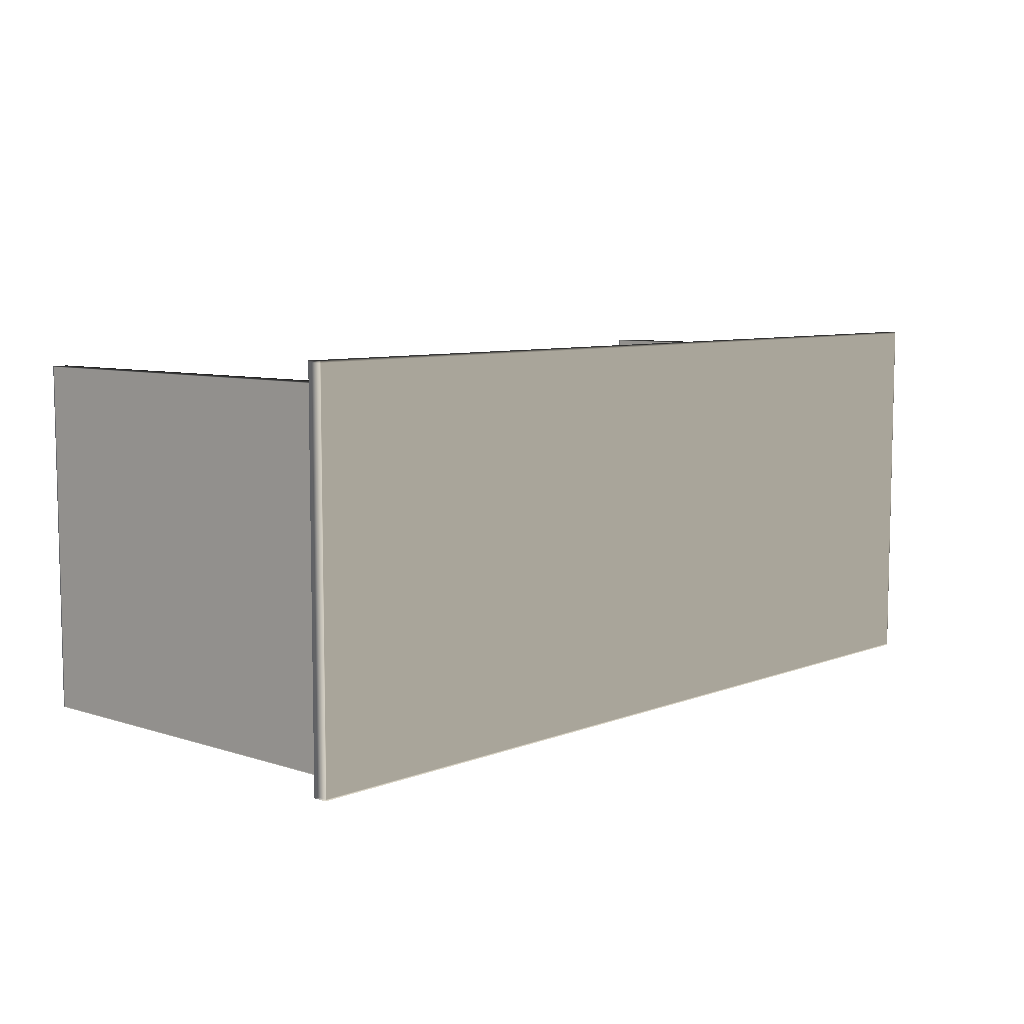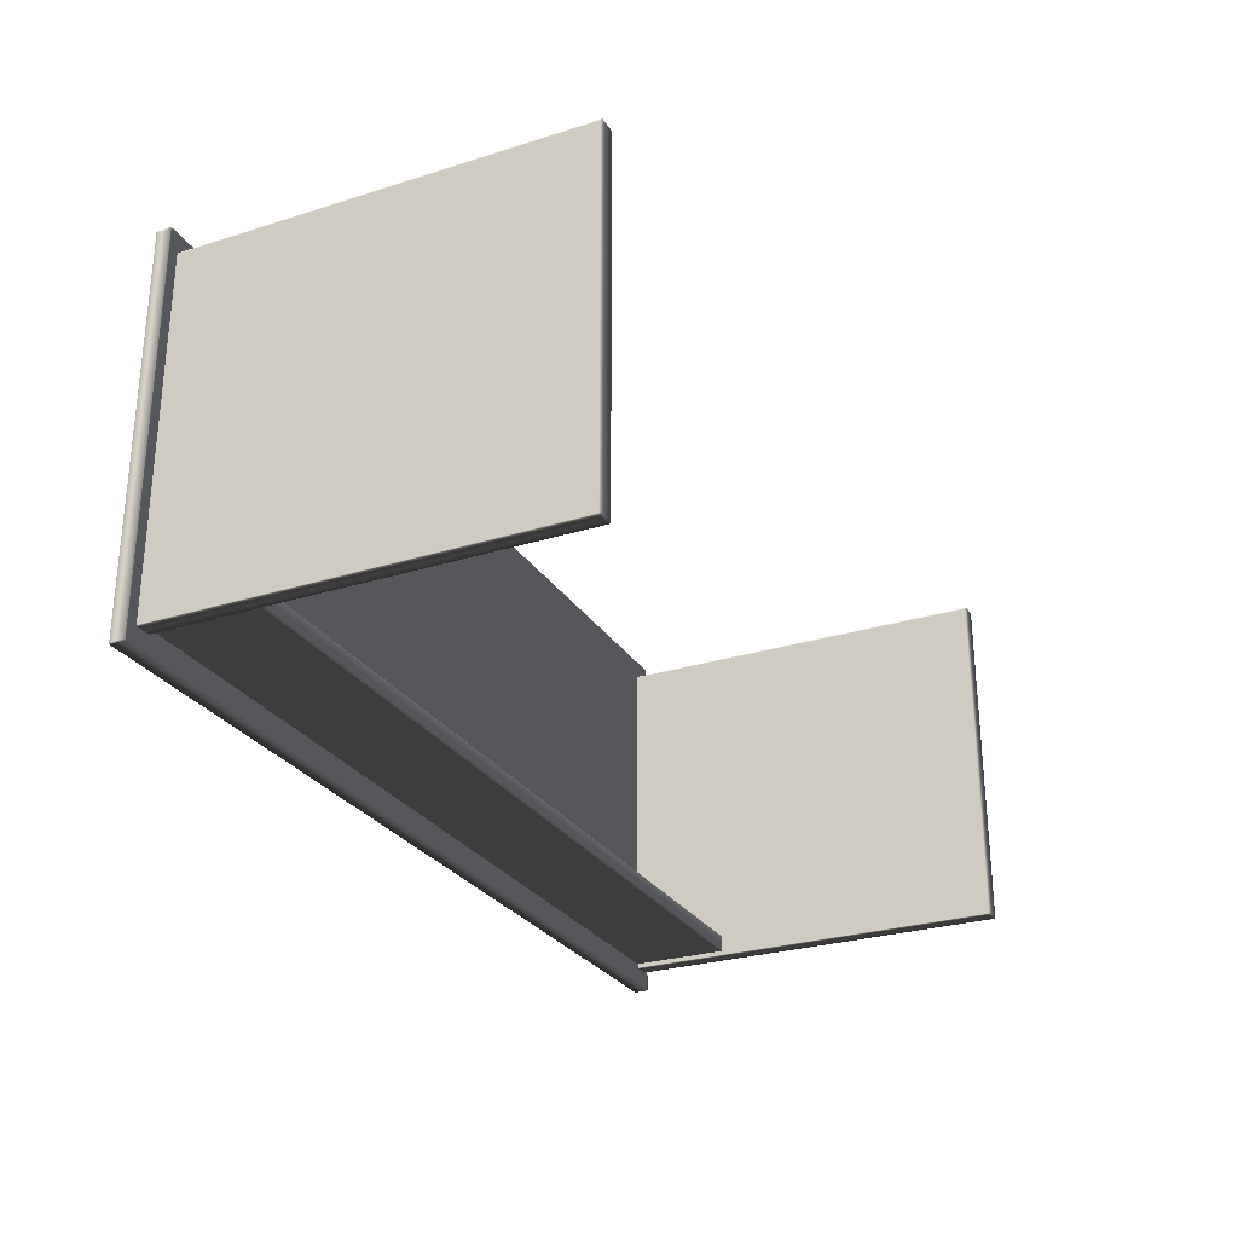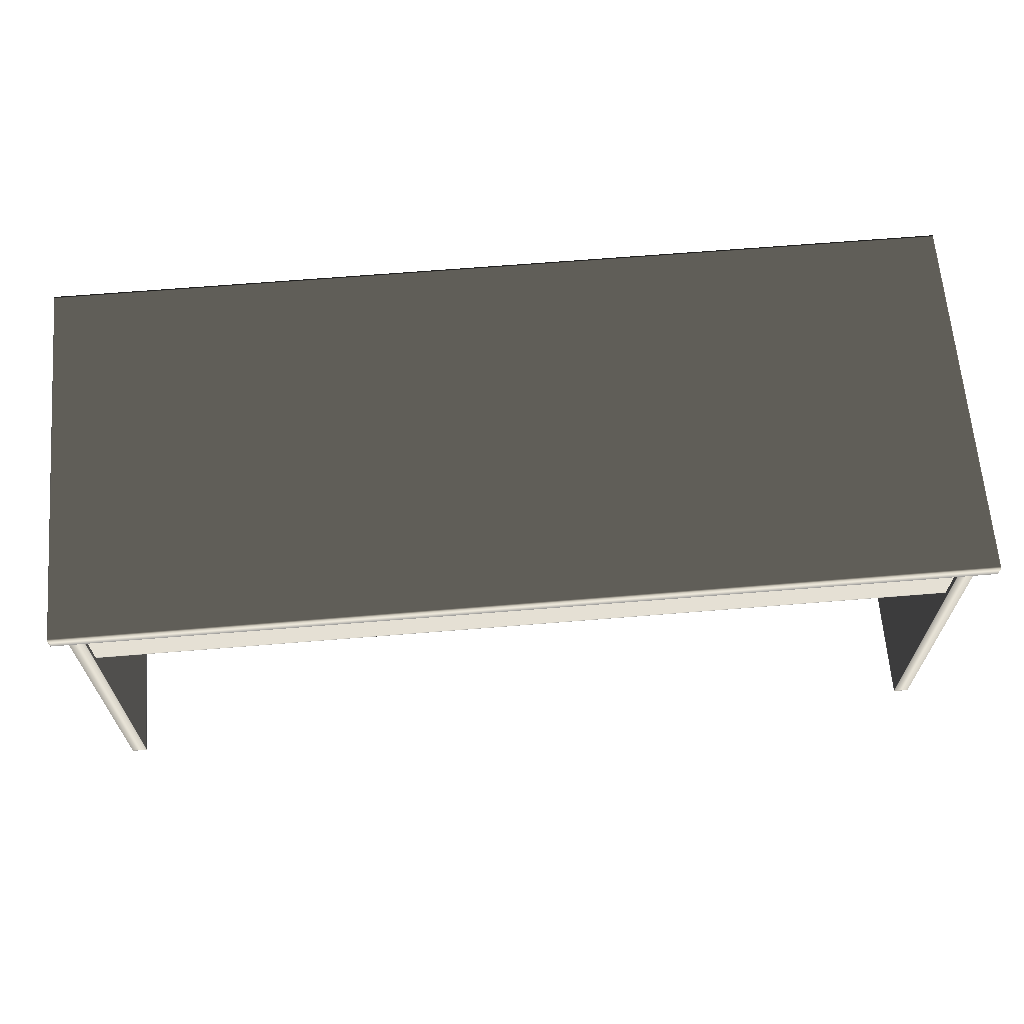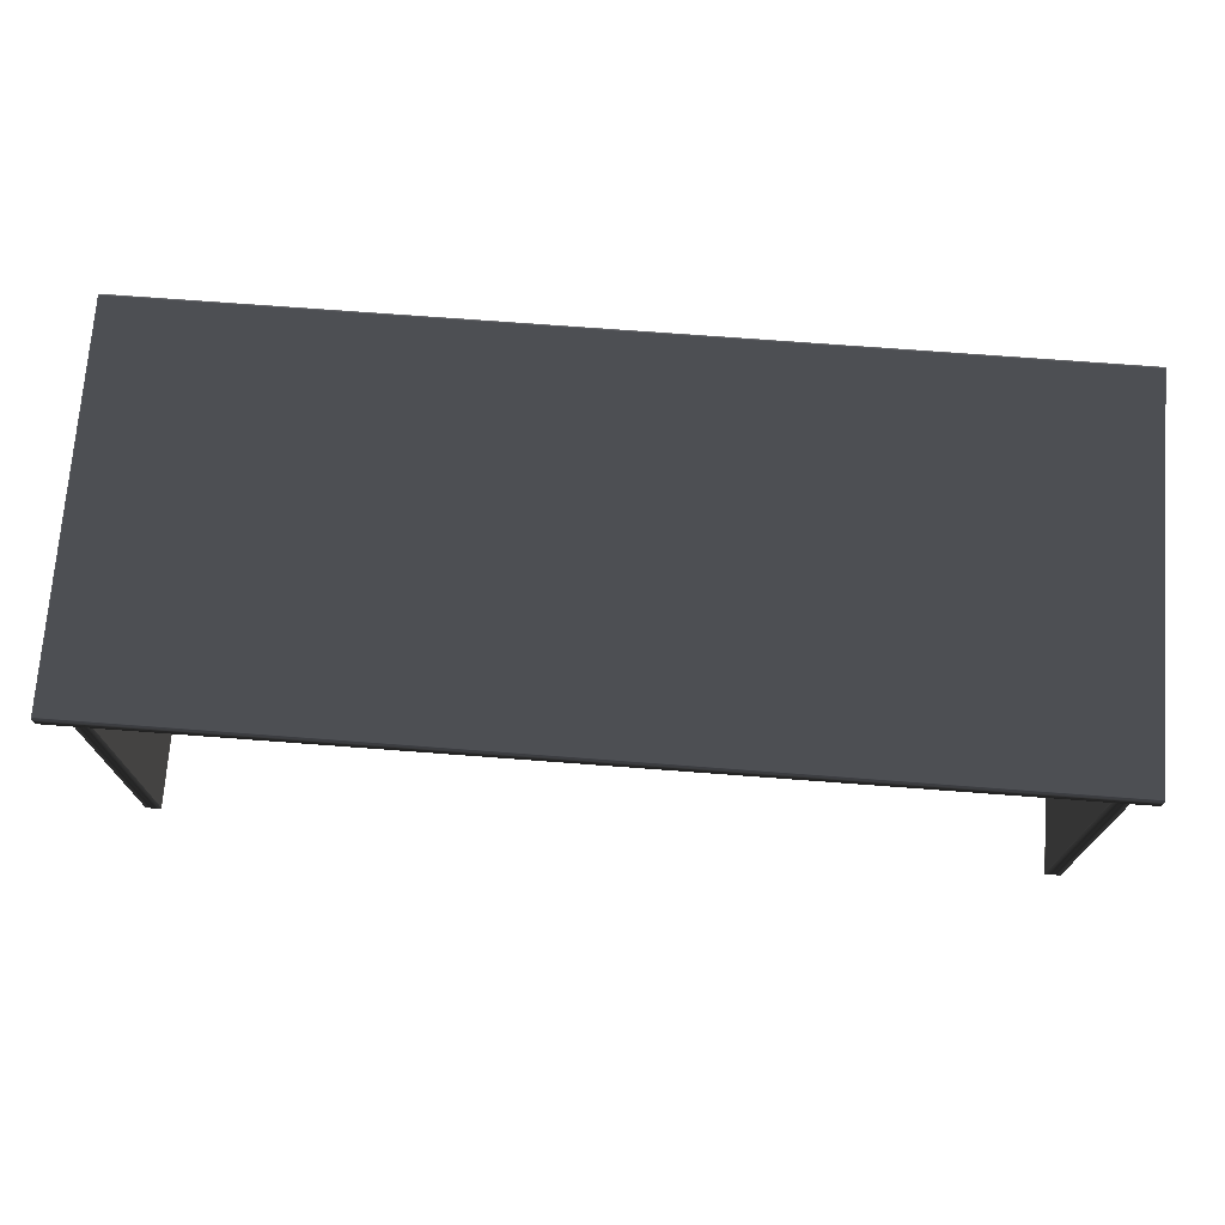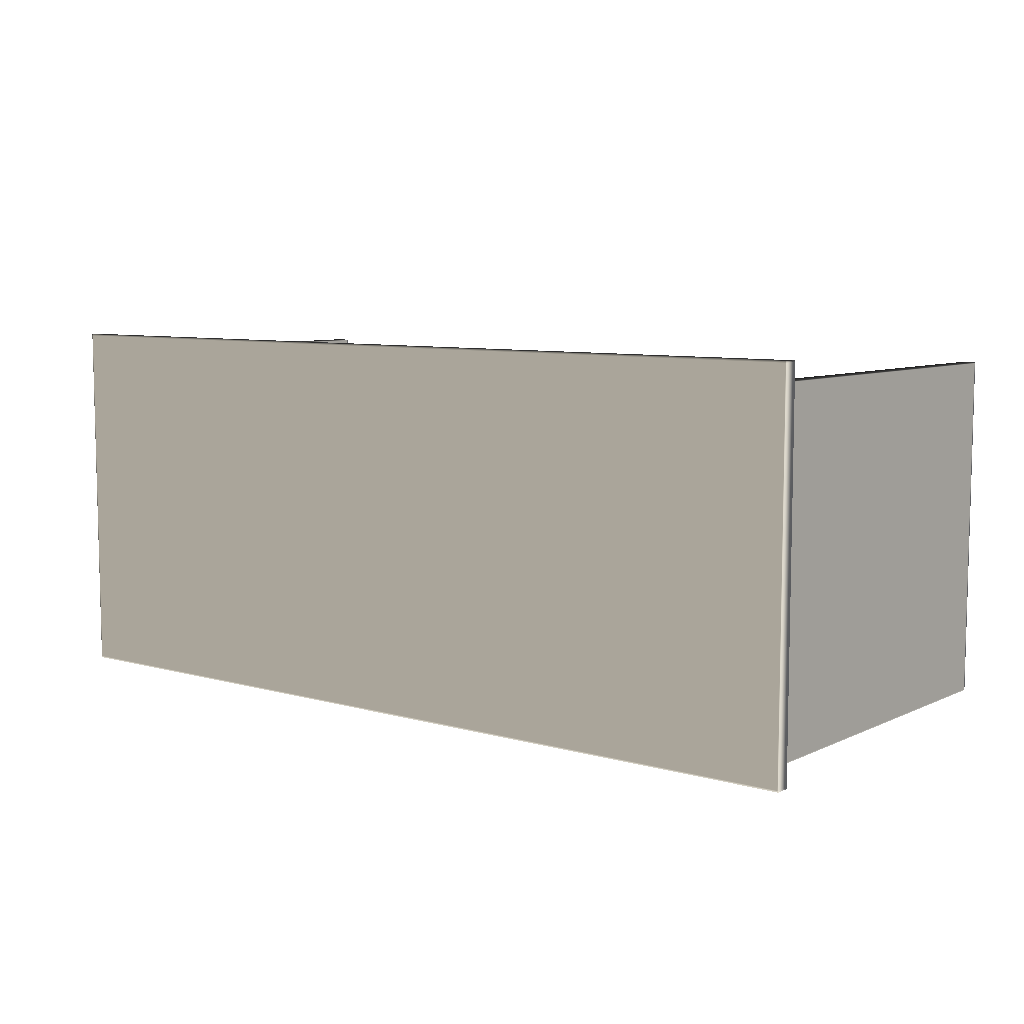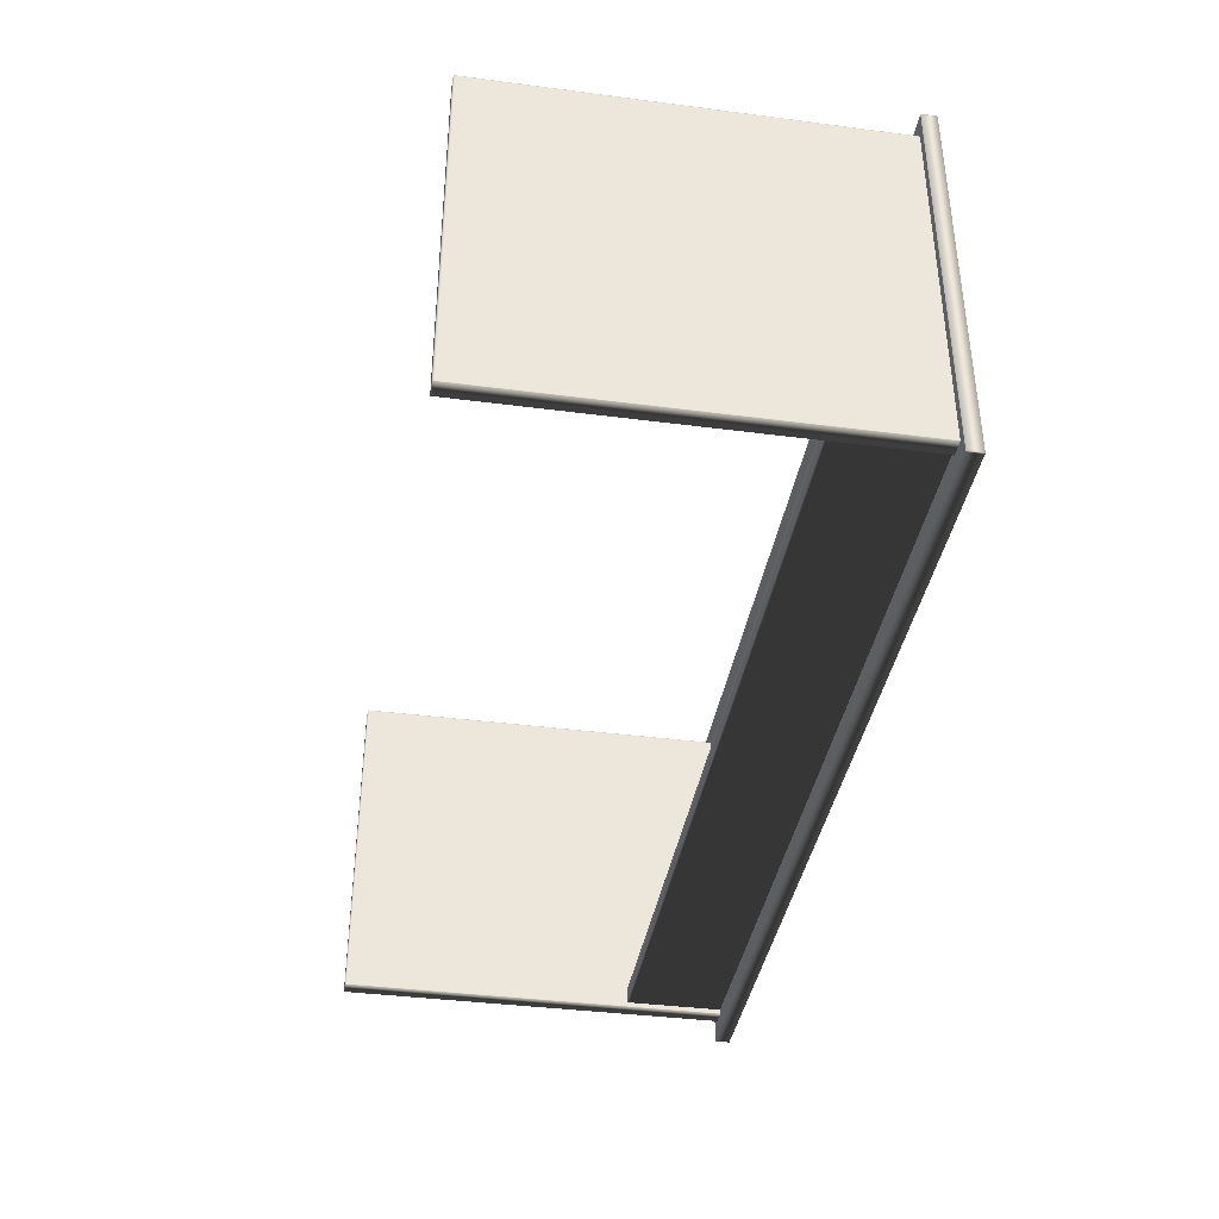
<metadata>
{"format":"obj","ext":"obj","renderer":"f3d","projection":"perspective","resolution":1024,"background":"white","views":[{"elev":7.5,"azim":-47.5,"up":"+Y"},{"elev":-27.4,"azim":115.7,"up":"+Y"},{"elev":65.4,"azim":-4.7,"up":"+Z"},{"elev":72.3,"azim":-175.7,"up":"+Z"},{"elev":7.7,"azim":38.3,"up":"+Y"},{"elev":-38.6,"azim":-99.3,"up":"+Y"}]}
</metadata>
<code>
v 0.8478 0.6943 0.7766
v -0.8478 0.6974 0.7766
v 0.8478 0.6974 0.7766
v 0.8478 -0.006988 0.7496
v 0.8495 -0.003977 0.7496
v 0.8478 -0.003977 0.7496
v 0.8495 -0.003977 0.7496
v 0.8478 -0.006988 0.7496
v 0.8495 -0.006988 0.7496
v 0.8478 0.6943 0.7496
v 0.8495 0.6974 0.7496
v 0.8478 0.6974 0.7496
v 0.8495 0.6974 0.7496
v 0.8478 0.6943 0.7496
v 0.8495 0.6943 0.7496
v 0.8478 -0.003977 0.7496
v -0.8478 -0.006989 0.7496
v 0.8478 -0.006988 0.7496
v -0.8478 -0.003978 0.7496
v -0.8495 -0.006989 0.7496
v -0.8495 -0.003978 0.7496
v -0.8478 0.6943 0.7496
v -0.8495 0.6943 0.7496
v 0.8478 0.6943 0.7496
v 0.8495 0.6943 0.7496
v 0.8495 -0.003977 0.7496
v 0.8478 0.6974 0.7496
v -0.8478 0.6974 0.7496
v -0.8495 0.6974 0.7496
v 0.8495 -0.006988 0.7766
v 0.8495 -0.003977 0.7496
v 0.8495 -0.006988 0.7496
v 0.8495 -0.003977 0.7766
v 0.8495 0.6943 0.7496
v 0.8495 0.6943 0.7766
v 0.8495 0.6974 0.7496
v 0.8495 0.6974 0.7766
v -0.8495 -0.006989 0.7496
v -0.8495 -0.003978 0.7766
v -0.8495 -0.006989 0.7766
v -0.8495 -0.003978 0.7496
v -0.8495 0.6943 0.7766
v -0.8495 0.6943 0.7496
v -0.8495 0.6974 0.7766
v -0.8495 0.6974 0.7496
v 0.8495 0.6974 0.7766
v 0.8478 0.6974 0.7496
v 0.8495 0.6974 0.7496
v 0.8478 0.6974 0.7766
v -0.8478 0.6974 0.7496
v -0.8478 0.6974 0.7766
v -0.8495 0.6974 0.7496
v -0.8495 0.6974 0.7766
v 0.8495 -0.006988 0.7496
v 0.8478 -0.006988 0.7766
v 0.8495 -0.006988 0.7766
v 0.8478 -0.006988 0.7496
v -0.8478 -0.006989 0.7766
v -0.8478 -0.006989 0.7496
v -0.8495 -0.006989 0.7766
v -0.8495 -0.006989 0.7496
v 0.8495 -0.003977 0.7766
v 0.8478 0.6943 0.7766
v 0.8495 0.6943 0.7766
v 0.8478 -0.003977 0.7766
v -0.8478 0.6943 0.7766
v -0.8478 0.6974 0.7766
v -0.8495 0.6974 0.7766
v -0.8495 0.6943 0.7766
v -0.8478 -0.003978 0.7766
v 0.8478 -0.006988 0.7766
v -0.8495 -0.003978 0.7766
v -0.8478 -0.006989 0.7766
v -0.8495 -0.006989 0.7766
v 0.8478 -0.003977 0.7766
v 0.8495 -0.006988 0.7766
v 0.8478 -0.006988 0.7766
v 0.8495 -0.003977 0.7766
v 0.8478 0.6974 0.7766
v 0.8495 0.6943 0.7766
v 0.8478 0.6943 0.7766
v 0.8495 0.6974 0.7766
v 0.7996 0.6622 0.7551
v 0.8285 0.6622 0.0329
v 0.8285 0.6622 0.7551
v 0.7996 0.6622 0.0329
v 0.8285 0.6622 0.02988
v 0.7996 0.6622 0.02988
v 0.8285 0.02508 0.7552
v 0.7996 0.02508 0.0329
v 0.7996 0.02508 0.7552
v 0.8285 0.02508 0.0329
v 0.7996 0.02508 0.02988
v 0.8285 0.02508 0.02988
v 0.7996 0.6622 0.02988
v 0.8285 0.6605 0.02988
v 0.8285 0.6622 0.02988
v 0.7996 0.6605 0.02988
v 0.8285 0.02678 0.02988
v 0.7996 0.02678 0.02988
v 0.8285 0.02508 0.02988
v 0.7996 0.02508 0.02988
v 0.8285 0.02678 0.7551
v 0.8285 0.02508 0.0329
v 0.8285 0.02508 0.7552
v 0.8285 0.02678 0.0329
v 0.8285 0.02678 0.02988
v 0.8285 0.02508 0.02988
v 0.8285 0.6605 0.02988
v 0.8285 0.6605 0.0329
v 0.8285 0.6622 0.02988
v 0.8285 0.6605 0.7551
v 0.8285 0.6622 0.0329
v 0.8285 0.6622 0.7551
v 0.7996 0.6605 0.7551
v 0.7996 0.6622 0.0329
v 0.7996 0.6622 0.7551
v 0.7996 0.6605 0.0329
v 0.7996 0.6605 0.02988
v 0.7996 0.6622 0.02988
v 0.7996 0.02678 0.02988
v 0.7996 0.02678 0.0329
v 0.7996 0.02508 0.02988
v 0.7996 0.02678 0.7551
v 0.7996 0.02508 0.0329
v 0.7996 0.02508 0.7552
v -0.8082 0.03431 0.5687
v 0.8008 0.06316 0.5687
v -0.8082 0.06316 0.5687
v 0.8008 0.03431 0.5687
v 0.8008 0.03431 0.5718
v -0.8082 0.03431 0.7548
v 0.8008 0.03431 0.7548
v -0.8082 0.03431 0.5718
v 0.8008 0.03431 0.5687
v -0.8082 0.03431 0.5687
v -0.8082 0.06316 0.5718
v 0.8008 0.06316 0.7548
v -0.8082 0.06316 0.7548
v 0.8008 0.06316 0.5718
v -0.8082 0.06316 0.5687
v 0.8008 0.06316 0.5687
v -0.8343 0.6622 0.7551
v -0.8054 0.6622 0.0329
v -0.8054 0.6622 0.7551
v -0.8343 0.6622 0.0329
v -0.8054 0.6622 0.02988
v -0.8343 0.6622 0.02988
v -0.8054 0.02508 0.7552
v -0.8343 0.02508 0.0329
v -0.8343 0.02508 0.7552
v -0.8054 0.02508 0.0329
v -0.8343 0.02508 0.02988
v -0.8054 0.02508 0.02988
v -0.8343 0.6622 0.02988
v -0.8054 0.6605 0.02988
v -0.8054 0.6622 0.02988
v -0.8343 0.6605 0.02988
v -0.8054 0.02678 0.02988
v -0.8343 0.02678 0.02988
v -0.8054 0.02508 0.02988
v -0.8343 0.02508 0.02988
v -0.8054 0.02678 0.7551
v -0.8054 0.02508 0.0329
v -0.8054 0.02508 0.7552
v -0.8054 0.02678 0.0329
v -0.8054 0.02678 0.02988
v -0.8054 0.02508 0.02988
v -0.8054 0.6605 0.02988
v -0.8054 0.6605 0.0329
v -0.8054 0.6622 0.02988
v -0.8054 0.6605 0.7551
v -0.8054 0.6622 0.0329
v -0.8054 0.6622 0.7551
v -0.8343 0.6605 0.7551
v -0.8343 0.6622 0.0329
v -0.8343 0.6622 0.7551
v -0.8343 0.6605 0.0329
v -0.8343 0.6605 0.02988
v -0.8343 0.6622 0.02988
v -0.8343 0.02678 0.02988
v -0.8343 0.02678 0.0329
v -0.8343 0.02508 0.02988
v -0.8343 0.02678 0.7551
v -0.8343 0.02508 0.0329
v -0.8343 0.02508 0.7552
g Table_Office_(2)_28108_69
f 1 3 2
f 4 6 5
f 7 9 8
f 10 12 11
f 13 15 14
f 16 18 17
f 17 19 16
f 19 17 20
f 20 21 19
f 22 19 21
f 21 23 22
f 24 16 19
f 19 22 24
f 16 24 25
f 25 26 16
f 27 24 22
f 22 28 27
f 28 22 23
f 23 29 28
f 30 32 31
f 31 33 30
f 33 31 34
f 34 35 33
f 35 34 36
f 36 37 35
f 38 40 39
f 39 41 38
f 41 39 42
f 42 43 41
f 43 42 44
f 44 45 43
f 46 48 47
f 47 49 46
f 49 47 50
f 50 51 49
f 51 50 52
f 52 53 51
f 54 56 55
f 55 57 54
f 57 55 58
f 58 59 57
f 59 58 60
f 60 61 59
f 62 64 63
f 63 65 62
f 65 63 66
f 67 66 63
f 66 67 68
f 68 69 66
f 66 70 65
f 70 66 69
f 71 65 70
f 69 72 70
f 70 73 71
f 73 70 72
f 72 74 73
f 75 77 76
f 76 78 75
f 79 81 80
f 80 82 79
f 83 85 84
f 84 86 83
f 86 84 87
f 87 88 86
f 89 91 90
f 90 92 89
f 92 90 93
f 93 94 92
f 95 97 96
f 96 98 95
f 98 96 99
f 99 100 98
f 100 99 101
f 101 102 100
f 103 105 104
f 104 106 103
f 107 106 104
f 104 108 107
f 106 107 109
f 103 106 110
f 109 110 106
f 110 109 111
f 110 112 103
f 111 113 110
f 112 110 113
f 113 114 112
f 115 117 116
f 116 118 115
f 119 118 116
f 116 120 119
f 118 119 121
f 115 118 122
f 121 122 118
f 122 121 123
f 122 124 115
f 123 125 122
f 124 122 125
f 125 126 124
f 127 129 128
f 128 130 127
f 131 133 132
f 132 134 131
f 135 131 134
f 134 136 135
f 137 139 138
f 138 140 137
f 141 137 140
f 140 142 141
f 143 145 144
f 144 146 143
f 146 144 147
f 147 148 146
f 149 151 150
f 150 152 149
f 152 150 153
f 153 154 152
f 155 157 156
f 156 158 155
f 158 156 159
f 159 160 158
f 160 159 161
f 161 162 160
f 163 165 164
f 164 166 163
f 167 166 164
f 164 168 167
f 166 167 169
f 163 166 170
f 169 170 166
f 170 169 171
f 170 172 163
f 171 173 170
f 172 170 173
f 173 174 172
f 175 177 176
f 176 178 175
f 179 178 176
f 176 180 179
f 178 179 181
f 175 178 182
f 181 182 178
f 182 181 183
f 182 184 175
f 183 185 182
f 184 182 185
f 185 186 184

</code>
